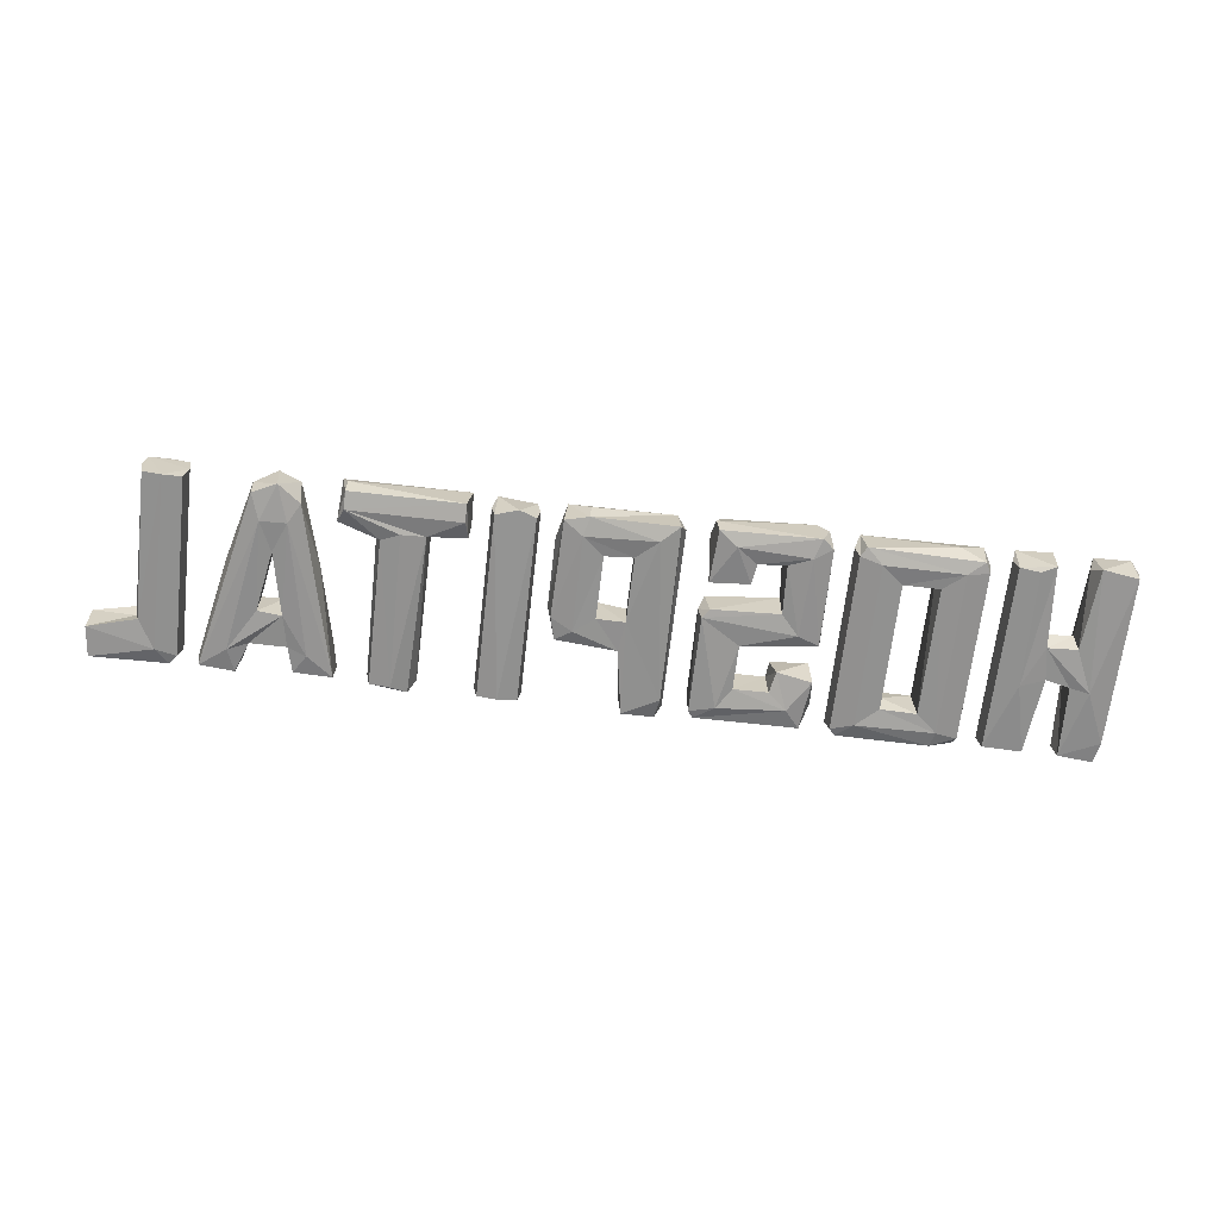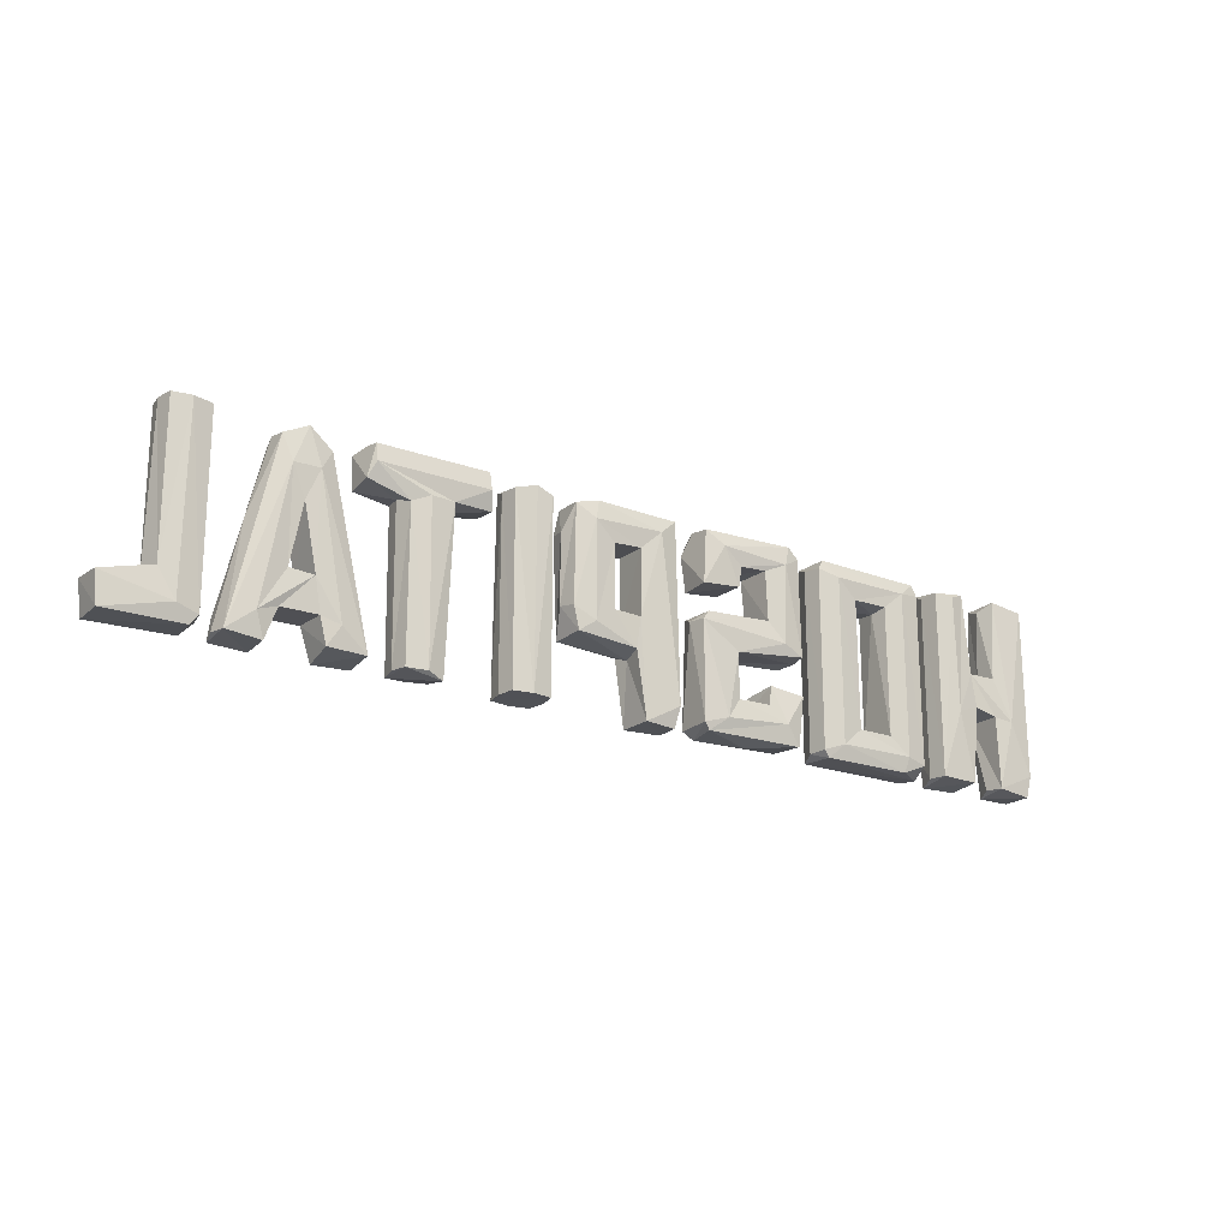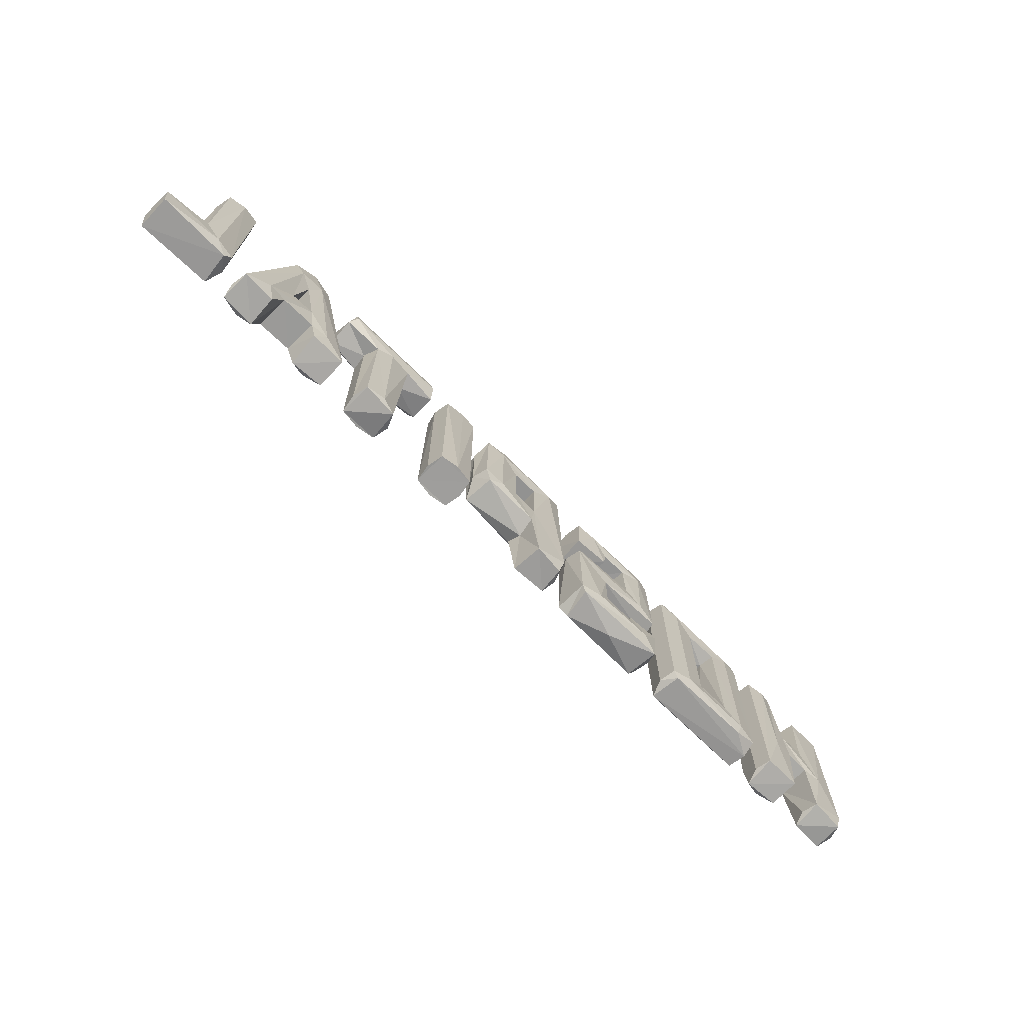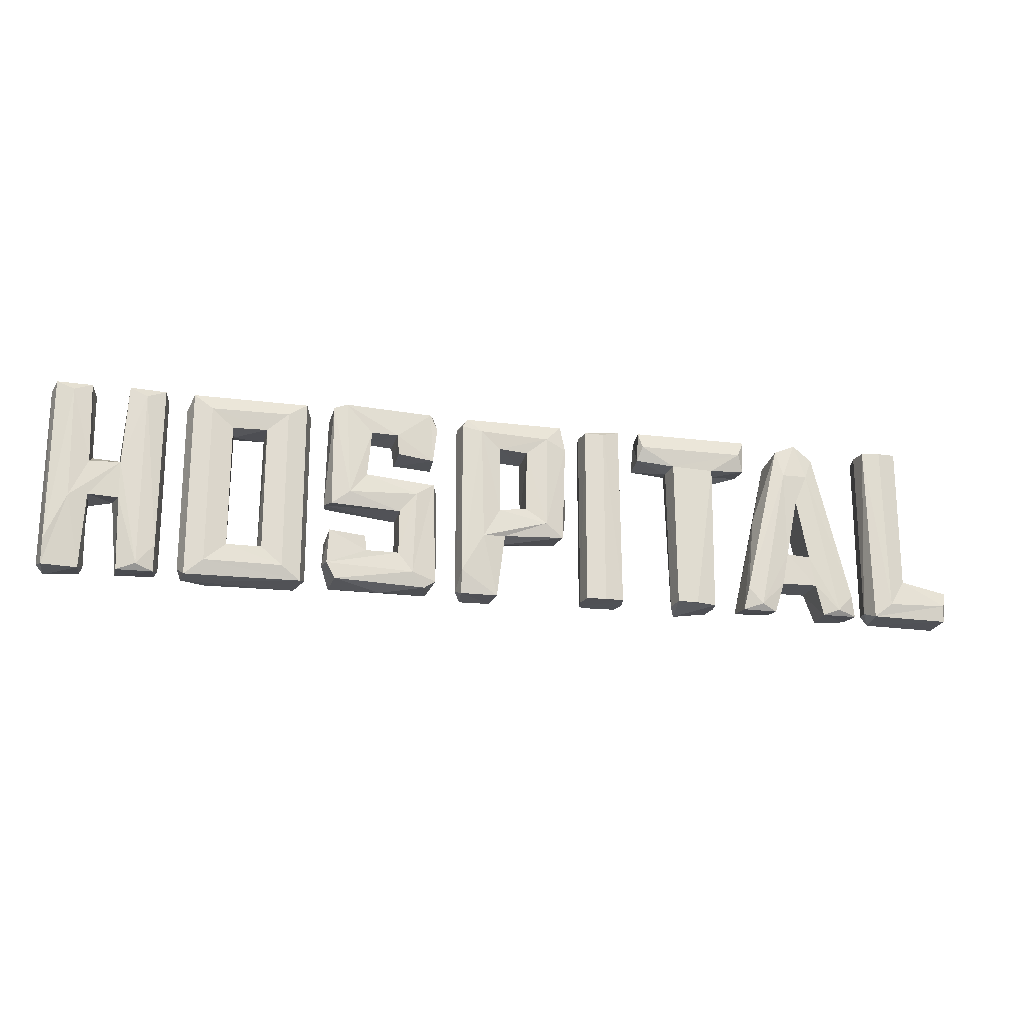
<metadata>
{"format":"obj","ext":"obj","renderer":"f3d","projection":"perspective","resolution":1024,"background":"white","views":[{"elev":-66.2,"azim":173.4,"up":"+Z"},{"elev":-20.0,"azim":146.0,"up":"+Y"},{"elev":-70.1,"azim":135.3,"up":"+Y"},{"elev":-20.0,"azim":-12.7,"up":"+Y"}]}
</metadata>
<code>
v 343.2 83.1 15.3
v 415.8 -84.04 -15.38
v 376 83.1 -15.45
v 343.3 81.99 -15.35
v 346 -82.57 14.23
v 378.8 83.22 -0.2212
v 359.4 83.23 18.01
v 359.6 83.02 -18.01
v 340.4 -76.52 0.07227
v 380.6 -50.96 2.548
v 419 -55.76 14.09
v 414.9 -83.91 15.41
v 414.8 -69.18 18
v 418.5 -57.44 -14.95
v 375.9 -45.84 -15.25
v 375.8 -47.09 15.33
v 340.5 83 -0.07373
v 376.1 84.04 15.44
v 349.3 -83.52 -14.21
v 361.6 -70.39 17.97
v 343.1 -75.4 -15.32
v 361.4 -70.35 -17.93
v 289.5 74.53 -14.12
v 288.6 70.96 14.91
v 325.4 -81.36 -15.42
v 270.6 26.19 16.23
v 280.1 -27.18 -15.66
v 219.1 -63.14 16.51
v 321.5 -65.15 16.51
v 254.2 -56.6 15.21
v 247.9 -79.45 -15.39
v 302.7 -63.59 -17.91
v 231.9 9.912 -0.3193
v 285.3 -57.18 -15.06
v 270.2 26.09 -16.32
v 237.3 -62.55 -17.91
v 307.9 -79.49 17.91
v 286.2 -56.71 15.86
v 295.4 -84.19 -15
v 231.9 -78.45 17.91
v 308.9 8.268 -0.396
v 253.5 -57.23 -15.3
v 327.9 -80.41 0.2358
v 293.5 -84.62 14.03
v 325.5 -84.06 12.27
v 252.9 76.87 14.17
v 259 52.76 -17.9
v 280.8 -28.88 16.38
v 281.7 52.68 17.77
v 281.7 52.3 -17.91
v 259 -28.89 -16.47
v 258.8 52.53 17.82
v 259.7 -27.09 15.57
v 245.5 -84.49 14.03
v 268.7 84.62 -15.42
v 290.3 76.92 2.512
v 271.6 84.42 15.29
v 215 -80.38 -15.42
v 249.3 69.23 -14.26
v 214.8 -83.72 12.27
v 184.8 45.89 -15.22
v 118.3 84.86 -15.32
v 152.9 -87.49 -14.19
v 184.9 -82.71 -15.42
v 149.7 -80.95 15.37
v 215 84.9 -15.21
v 213.6 69.44 18.08
v 215 69.61 -18.01
v 220.3 56.95 -12.29
v 167.2 -81.82 18.06
v 167.1 -82.85 -18.01
v 188 -81.99 -0.1929
v 114.4 54.29 -12.29
v 214.8 87.49 0.1528
v 117.9 69.47 18.05
v 117.8 69.52 -18.08
v 148.4 52.75 15.91
v 114.5 83.67 14.25
v 189.2 50.69 0.03125
v 168.8 53.26 -17.77
v 146.6 -82.34 0.09961
v 147.8 53.07 -15.84
v 185.1 -82.82 15.46
v 219.7 83.53 14.11
v 145.1 50.53 0.03125
v 113.6 56.95 12.35
v 219.1 54.29 12.35
v 186.5 51.54 15.91
v 95.82 78.17 -15.33
v 61.84 -84.22 15.41
v 94.46 82.92 14.23
v 98.59 77.99 0.08252
v 78.9 78.31 18.01
v 59.05 -83.96 0.2046
v 59.03 78.63 -0.1855
v 78.92 -84.45 17.98
v 76.11 84.45 -15.62
v 95.64 -83.8 -15.44
v 98.55 -84.18 -0.1338
v 78.56 -83.79 -18.01
v 61.86 78.93 -15.4
v 61.78 79.45 15.5
v 95.76 -84.08 15.42
v 61.78 -83.76 -15.36
v 37.54 82.71 14.22
v -15.73 -29.79 15.26
v 39.35 -26.96 14.08
v 40.04 79.75 -14.21
v -52.8 -87.65 -12.31
v -19.33 -3 -15.61
v -55.83 -69.81 -16.55
v 42.1 -5.573 -15.26
v 4.288 -1.699 15.62
v -15.76 -29.68 -15.36
v -20.56 -4.774 15.91
v -54.03 84.49 -14.07
v -59.17 -81.99 0.2871
v 45.03 58.21 -0.1152
v -51.96 82.98 14.96
v -18.35 -34.56 2.501
v -36.08 -31.21 17.92
v 45.07 -3.205 0.1323
v -59.26 76.63 -0.07178
v -20.88 55.55 16.43
v -22.94 -87.07 14.08
v -24.94 -86.54 -14.95
v 18.99 87.65 0.127
v 23.17 -15.09 17.95
v -55.83 -65.11 16.56
v 23.63 68.64 17.96
v 23.46 68.62 -17.93
v -38.53 71.26 17.99
v -38.28 71.02 -17.99
v 5.32 -2.395 -16.42
v 23.31 -15.46 -17.87
v 42.06 60 15.3
v 5.106 52.82 -15.87
v 4.807 53.62 15.88
v -19.82 54.25 -15.61
v -55.79 -86.4 12.32
v 37.18 -25.36 -14.95
v -56.36 75.92 15.28
v 19.6 85.22 -15.29
v -171.4 -81.42 15.94
v -176.9 83.44 14.25
v -86.69 83.84 14.99
v -179 -6.288 -15.26
v -84.85 -83.64 -14.19
v -173.7 -82.99 -14.98
v -114.2 -53.21 -15.33
v -144.4 -52.76 -15.22
v -178.2 79.04 -14.19
v -118.6 59.81 -15.59
v -84.5 85.42 -14.05
v -176.3 -9.755 14.25
v -82.98 14.83 14.25
v -114.5 -53.19 15.32
v -117.7 60.57 16.45
v -141.2 61.51 15.37
v -77.54 8.915 0.1313
v -116.1 41.88 -15.39
v -182 -66.21 0.01172
v -80.35 69.7 15.35
v -181.8 -7.701 0.1338
v -80.36 -77.37 -15.3
v -129 -87.65 0.1558
v -114.3 -13.7 -15.27
v -145 19.95 15.4
v -83.87 38.66 14.25
v -179.2 -66.82 15.28
v -148.5 -35.12 -12.29
v -80.29 8.007 -15.25
v -98.96 3.865 17.95
v -101.8 -71.05 -17.91
v -81.92 39.15 -14.19
v -177.4 -35.44 14.11
v -145.2 -39.45 15.45
v -82.69 86.65 2.584
v -89.81 -84.34 14.25
v -86.05 15.75 -14.19
v -115.9 42.59 15.45
v -165 87.4 15.31
v -80.08 -78.26 15.35
v -143.5 -53.02 15.28
v -101.5 -71.01 17.96
v -114.1 -13.4 15.41
v -160.3 1.512 17.95
v -143 61.58 -15.33
v -100.7 73.61 -17.91
v -168.2 87.65 -15.25
v -145 18.55 -15.28
v -162.9 70.4 -17.89
v -178.9 -39.71 -15.24
v -160.5 -66.73 -17.96
v -160.4 1.443 -17.88
v -205 -86.42 -14.23
v -306.6 -77.36 -15.25
v -268.5 -56.61 15.61
v -269.4 55.71 -16.43
v -204.7 84.48 -14.23
v -304.1 84.09 14.07
v -306.5 73.2 -15.3
v -268.3 54.58 15.61
v -199.7 -80.3 -15.37
v -237.7 -56.75 15.87
v -304.2 -86.13 14.07
v -196.7 76.92 0.09326
v -218.9 71.43 18
v -218.7 71.45 -17.98
v -240.3 -54.16 -0.007813
v -309.6 -78.05 0.1055
v -287.8 -73.02 17.99
v -288.1 -73.17 -18
v -237.5 55.29 15.87
v -309.6 73.5 0.05371
v -196.8 -81.55 0.04346
v -287.6 70.99 17.97
v -219 -73.48 17.98
v -287.9 71.13 -17.96
v -237.9 55.6 -15.88
v -266.3 52.44 -2.554
v -282.4 87.52 0.1353
v -269.7 -57.81 -16.43
v -238.2 -57.24 -15.88
v -301.9 82.48 -14.97
v -201.9 83.37 14.21
v -306 -87.52 -2.561
v -202.1 -85.58 14.21
v -199.7 76.09 -15.3
v -284.6 -86.72 -15.28
v -218.9 -73.52 -17.97
v -330.5 -86.29 14.05
v -361.4 85.94 14.05
v -369.9 -15.25 -15.43
v -329 81.38 -15.46
v -396.7 86.64 -14.25
v -427.6 -67.83 -16.06
v -330.4 -62.35 16.71
v -359.5 85.49 -14.99
v -394.8 85.25 14.19
v -427.5 82.43 -15.43
v -366.2 19.12 -0.02783
v -345.9 -80.79 18.01
v -348.7 -22.22 -17.88
v -326.2 79.91 0.1841
v -391.4 -19.41 16.4
v -407.9 -21.88 17.85
v -407.8 -22.61 -17.91
v -430.4 81.01 0.1729
v -390.6 -82.26 0.1821
v -326.2 -81.83 0.104
v -426.2 -85.8 14.19
v -346.2 80.19 -18.01
v -389.9 19.29 2.501
v -365.2 12.68 15.85
v -391 -19.92 -15.65
v -410.4 78.55 17.94
v -390.7 79.76 0.03857
v -426.1 -63.27 16.71
v -391.3 14.79 -15.04
v -346.1 77.45 17.97
v -329 -82.15 -15.28
v -362.4 -85.81 12.29
v -362.9 -83.07 -15.44
v -430.3 -82.45 0.09082
v -393.5 -83.25 -15.41
v -394.8 -86.52 12.5
v -329.5 85.22 12.29
v -364.7 -20.47 15.22
v -392.3 11.81 15.88
v -426.2 86.49 12.5
v -424.3 -86.64 -14.25
v -364.9 13.92 -15.9
f 19 22 2
f 19 21 22
f 1 18 17
f 12 2 11
f 11 10 16
f 1 7 18
f 4 21 9
f 5 20 1
f 16 6 18
f 10 6 16
f 6 15 3
f 10 15 6
f 18 7 16
f 7 20 16
f 1 20 7
f 15 8 3
f 22 8 15
f 8 21 4
f 22 21 8
f 9 19 5
f 21 19 9
f 1 9 5
f 9 17 4
f 1 17 9
f 18 6 3
f 10 14 15
f 11 14 10
f 11 13 12
f 14 11 2
f 8 18 3
f 17 8 4
f 17 18 8
f 2 12 19
f 5 19 12
f 16 13 11
f 20 13 16
f 13 5 12
f 20 5 13
f 14 22 15
f 2 22 14
f 23 55 56
f 23 41 25
f 46 52 57
f 26 48 49
f 48 38 37
f 59 47 58
f 35 51 47
f 23 50 55
f 26 53 35
f 35 53 51
f 25 44 39
f 29 45 43
f 26 52 53
f 53 40 30
f 23 25 50
f 35 50 27
f 27 32 51
f 25 39 32
f 38 44 37
f 29 37 45
f 34 30 42
f 42 51 34
f 30 54 31
f 45 37 44
f 32 39 34
f 51 32 34
f 32 50 25
f 27 50 32
f 40 52 28
f 53 52 40
f 52 46 28
f 25 43 45
f 46 33 28
f 59 33 46
f 58 33 59
f 33 60 28
f 58 60 33
f 45 44 25
f 31 54 58
f 54 60 58
f 27 53 48
f 27 51 53
f 42 30 31
f 34 38 30
f 34 44 38
f 39 44 34
f 48 35 27
f 35 48 26
f 55 47 59
f 47 50 35
f 55 50 47
f 36 31 58
f 36 42 31
f 36 51 42
f 47 36 58
f 47 51 36
f 49 37 29
f 49 48 37
f 24 49 29
f 57 49 24
f 49 52 26
f 57 52 49
f 53 38 48
f 30 38 53
f 40 54 30
f 60 40 28
f 60 54 40
f 43 41 29
f 25 41 43
f 56 41 23
f 41 24 29
f 56 24 41
f 56 57 24
f 57 55 46
f 56 55 57
f 55 59 46
f 78 62 86
f 65 63 83
f 65 81 63
f 88 70 83
f 65 85 81
f 84 67 87
f 66 62 74
f 84 74 78
f 82 68 80
f 86 77 75
f 77 88 67
f 67 88 87
f 78 67 84
f 67 75 77
f 78 75 67
f 68 69 61
f 80 68 61
f 76 68 82
f 68 62 66
f 76 62 68
f 73 76 82
f 78 74 62
f 87 79 69
f 69 68 66
f 81 82 63
f 81 85 82
f 77 85 65
f 70 77 65
f 88 77 70
f 71 61 64
f 82 71 63
f 71 80 61
f 82 80 71
f 83 70 65
f 63 71 64
f 83 72 88
f 72 83 64
f 61 72 64
f 72 79 88
f 61 79 72
f 83 63 64
f 86 62 73
f 84 66 74
f 84 69 66
f 84 87 69
f 69 79 61
f 88 79 87
f 85 77 86
f 73 85 86
f 85 73 82
f 86 75 78
f 76 73 62
f 98 99 103
f 104 94 95
f 89 100 97
f 90 93 102
f 91 92 89
f 102 93 91
f 92 98 89
f 103 92 91
f 92 99 98
f 103 99 92
f 96 93 90
f 93 103 91
f 96 103 93
f 101 100 104
f 97 100 101
f 98 100 89
f 102 94 90
f 95 94 102
f 94 104 90
f 95 101 104
f 95 102 101
f 102 97 101
f 91 97 102
f 91 89 97
f 103 104 98
f 90 104 103
f 96 90 103
f 104 100 98
f 116 143 133
f 105 130 136
f 107 128 106
f 108 143 105
f 110 139 115
f 113 138 134
f 116 133 111
f 124 132 115
f 115 121 128
f 129 117 140
f 124 138 130
f 119 130 105
f 112 108 122
f 107 118 136
f 107 120 141
f 142 132 119
f 111 117 116
f 142 117 129
f 117 123 116
f 142 123 117
f 141 120 114
f 106 120 107
f 105 118 108
f 136 118 105
f 122 118 107
f 122 108 118
f 135 112 141
f 119 143 116
f 127 143 119
f 138 124 137
f 131 143 108
f 109 117 111
f 140 117 109
f 125 120 106
f 120 126 114
f 125 126 120
f 121 125 106
f 121 129 125
f 128 121 106
f 121 132 129
f 115 132 121
f 132 142 129
f 126 110 114
f 110 126 111
f 133 110 111
f 133 139 110
f 113 110 115
f 113 134 110
f 141 122 107
f 141 112 122
f 134 138 137
f 123 119 116
f 142 119 123
f 115 139 124
f 140 126 125
f 126 140 109
f 105 127 119
f 105 143 127
f 124 139 137
f 128 113 115
f 128 138 113
f 136 128 107
f 128 130 138
f 136 130 128
f 129 140 125
f 130 132 124
f 119 132 130
f 134 114 110
f 135 114 134
f 135 141 114
f 137 135 134
f 135 131 112
f 137 131 135
f 131 108 112
f 126 109 111
f 139 131 137
f 133 131 139
f 133 143 131
f 147 195 167
f 149 194 148
f 149 193 194
f 152 190 192
f 153 189 161
f 179 185 144
f 155 164 186
f 154 178 163
f 176 162 170
f 165 174 172
f 188 195 192
f 155 187 145
f 153 192 189
f 156 160 180
f 180 160 172
f 167 157 186
f 157 167 150
f 145 190 152
f 145 182 190
f 158 188 153
f 159 188 158
f 146 182 158
f 182 159 158
f 189 190 154
f 189 192 190
f 188 192 153
f 159 191 188
f 168 191 159
f 182 187 159
f 145 187 182
f 187 168 159
f 192 147 152
f 192 195 147
f 191 195 188
f 172 160 165
f 183 160 156
f 183 165 160
f 157 173 186
f 173 185 156
f 157 185 173
f 185 183 156
f 167 174 150
f 172 174 167
f 181 158 161
f 181 169 158
f 144 162 149
f 170 162 144
f 193 162 176
f 162 193 149
f 177 184 171
f 177 176 184
f 163 178 146
f 175 163 169
f 175 154 163
f 169 161 175
f 169 181 161
f 161 158 153
f 190 178 154
f 182 178 190
f 146 178 182
f 147 164 152
f 145 164 155
f 164 145 152
f 193 176 171
f 176 177 171
f 171 184 151
f 165 179 148
f 183 179 165
f 151 184 150
f 184 157 150
f 148 166 149
f 179 166 148
f 144 166 179
f 166 144 149
f 167 164 147
f 186 164 167
f 168 180 191
f 156 180 168
f 169 146 158
f 163 146 169
f 176 170 184
f 183 185 179
f 184 170 157
f 170 185 157
f 144 185 170
f 186 187 155
f 187 173 168
f 186 173 187
f 173 156 168
f 175 189 154
f 161 189 175
f 194 171 151
f 194 193 171
f 174 165 148
f 174 194 150
f 148 194 174
f 194 151 150
f 180 172 191
f 172 195 191
f 167 195 172
f 197 213 230
f 196 231 204
f 225 219 202
f 206 228 212
f 214 217 203
f 197 230 227
f 206 227 228
f 198 210 223
f 201 226 222
f 223 224 213
f 198 218 205
f 200 219 225
f 201 222 225
f 199 220 221
f 202 219 197
f 203 212 198
f 204 231 229
f 205 208 214
f 206 211 227
f 227 211 197
f 198 221 203
f 221 223 199
f 198 223 221
f 229 207 204
f 228 207 226
f 207 216 204
f 228 216 207
f 218 208 205
f 208 228 226
f 218 228 208
f 220 209 224
f 209 231 224
f 229 231 209
f 210 220 224
f 214 210 205
f 210 214 220
f 226 229 200
f 226 207 229
f 229 209 200
f 197 211 202
f 201 211 206
f 211 215 202
f 201 215 211
f 217 212 203
f 212 201 206
f 217 201 212
f 213 199 223
f 213 219 199
f 197 219 213
f 221 214 203
f 221 220 214
f 225 222 200
f 227 196 228
f 227 230 196
f 230 231 196
f 231 213 224
f 230 213 231
f 225 215 201
f 225 202 215
f 222 226 200
f 196 216 228
f 196 204 216
f 223 210 224
f 205 210 198
f 208 217 214
f 217 226 201
f 208 226 217
f 212 218 198
f 212 228 218
f 219 220 199
f 219 209 220
f 200 209 219
f 237 266 272
f 233 261 268
f 232 264 262
f 240 254 258
f 240 236 271
f 255 242 270
f 234 269 246
f 236 260 248
f 260 273 248
f 271 259 257
f 240 257 270
f 270 247 255
f 259 252 247
f 259 265 252
f 238 243 232
f 232 243 263
f 235 262 253
f 239 244 273
f 262 264 244
f 268 261 238
f 233 255 261
f 233 242 255
f 240 258 236
f 241 237 249
f 271 249 259
f 234 256 273
f 273 260 254
f 271 257 240
f 265 249 237
f 259 249 265
f 268 245 235
f 239 242 233
f 239 273 242
f 243 269 263
f 243 255 269
f 261 243 238
f 261 255 243
f 244 264 234
f 273 244 234
f 253 244 239
f 253 262 244
f 245 262 235
f 238 245 268
f 245 251 262
f 238 251 245
f 272 265 237
f 252 265 272
f 250 246 267
f 246 266 256
f 250 266 246
f 247 267 246
f 247 252 267
f 255 247 246
f 247 257 259
f 270 257 247
f 266 248 256
f 248 266 237
f 248 273 256
f 248 241 236
f 237 241 248
f 246 256 234
f 254 242 273
f 270 242 254
f 271 241 249
f 271 236 241
f 258 260 236
f 258 254 260
f 270 254 240
f 267 266 250
f 267 272 266
f 267 252 272
f 268 239 233
f 239 268 235
f 232 251 238
f 262 251 232
f 263 264 232
f 264 269 234
f 263 269 264
f 269 255 246
f 239 235 253

</code>
